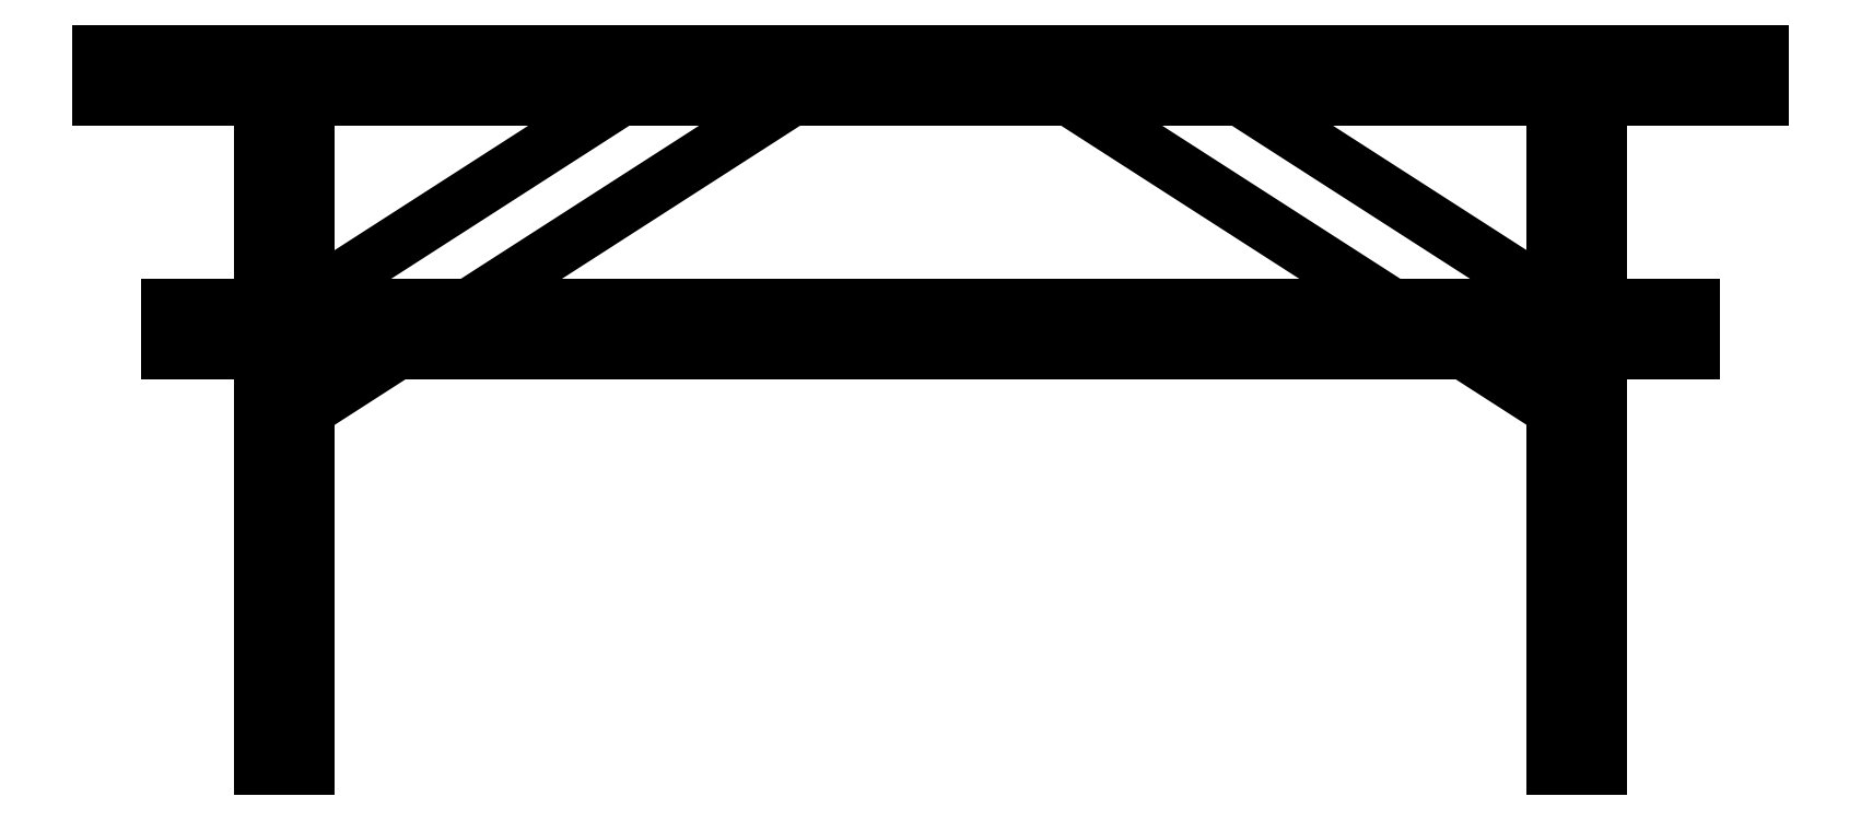
<metadata>
{"format":"dxf","ext":"dxf","renderer":"ezdxf+matplotlib","layout":"modelspace","background":"white","min_lineweight":24,"dpi":150}
</metadata>
<code>
0
SECTION
2
ENTITIES
0
LINE
8
0
10
1.501
20
0.4572
30
0
11
1.6
21
0.3937
31
0
0
LINE
8
0
10
0.4064
20
0.508
30
0
11
0.762
21
0.7366
31
0
0
LINE
8
0
10
1.255
20
0.7366
30
0
11
1.6
21
0.5145
31
0
0
LINE
8
0
10
0.2286
20
0.5145
30
0
11
0.5741
21
0.7366
31
0
0
LINE
8
0
10
1.067
20
0.7366
30
0
11
1.422
21
0.508
31
0
0
LINE
8
0
10
0.2286
20
0.3937
30
0
11
0.3274
21
0.4572
31
0
0
LINE
8
0
10
0.1778
20
0.7366
30
0
11
0.1778
21
0.508
31
0
0
LINE
8
0
10
0.2286
20
0.508
30
0
11
0.2286
21
0.7366
31
0
0
LINE
8
0
10
0.1778
20
0.4572
30
0
11
0.1778
21
0
31
0
0
LINE
8
0
10
0.1778
20
0
30
0
11
0.2286
21
0
31
0
0
LINE
8
0
10
0.2286
20
0
30
0
11
0.2286
21
0.4572
31
0
0
LINE
8
0
10
1.651
20
0
30
0
11
1.651
21
0.4572
31
0
0
LINE
8
0
10
1.6
20
0
30
0
11
1.651
21
0
31
0
0
LINE
8
0
10
1.6
20
0.4572
30
0
11
1.6
21
0
31
0
0
LINE
8
0
10
1.651
20
0.508
30
0
11
1.651
21
0.7366
31
0
0
LINE
8
0
10
1.6
20
0.7366
30
0
11
1.6
21
0.508
31
0
0
LINE
8
0
10
0.0762
20
0.4572
30
0
11
1.753
21
0.4572
31
0
0
LINE
8
0
10
0.0762
20
0.4572
30
0
11
0.0762
21
0.508
31
0
0
LINE
8
0
10
0.0762
20
0.508
30
0
11
1.753
21
0.508
31
0
0
LINE
8
0
10
1.753
20
0.508
30
0
11
1.753
21
0.4572
31
0
0
LINE
8
0
10
1.829
20
0.7366
30
0
11
0
21
0.7366
31
0
0
LINE
8
0
10
0
20
0.7366
30
0
11
0
21
0.7874
31
0
0
LINE
8
0
10
1.829
20
0.7366
30
0
11
1.829
21
0.7874
31
0
0
LINE
8
0
10
1.829
20
0.7874
30
0
11
0
21
0.7874
31
0
0
POLYLINE
8
_KTI_CONTROL
10
0
20
0
30
0
66
     1
70
     8
0
VERTEX
8
_KTI_CONTROL
10
0
20
0
30
0
70
    32
0
VERTEX
8
_KTI_CONTROL
10
0
20
0
30
0
70
    32
0
SEQEND
8
_KTI_CONTROL
0
POLYLINE
8
_KTI_CONTROL
10
0
20
0
30
0
66
     1
70
     8
0
VERTEX
8
_KTI_CONTROL
10
0
20
0
30
0
70
    32
0
VERTEX
8
_KTI_CONTROL
10
0
20
0
30
0
70
    32
0
SEQEND
8
_KTI_CONTROL
0
ENDSEC
0
EOF

</code>
